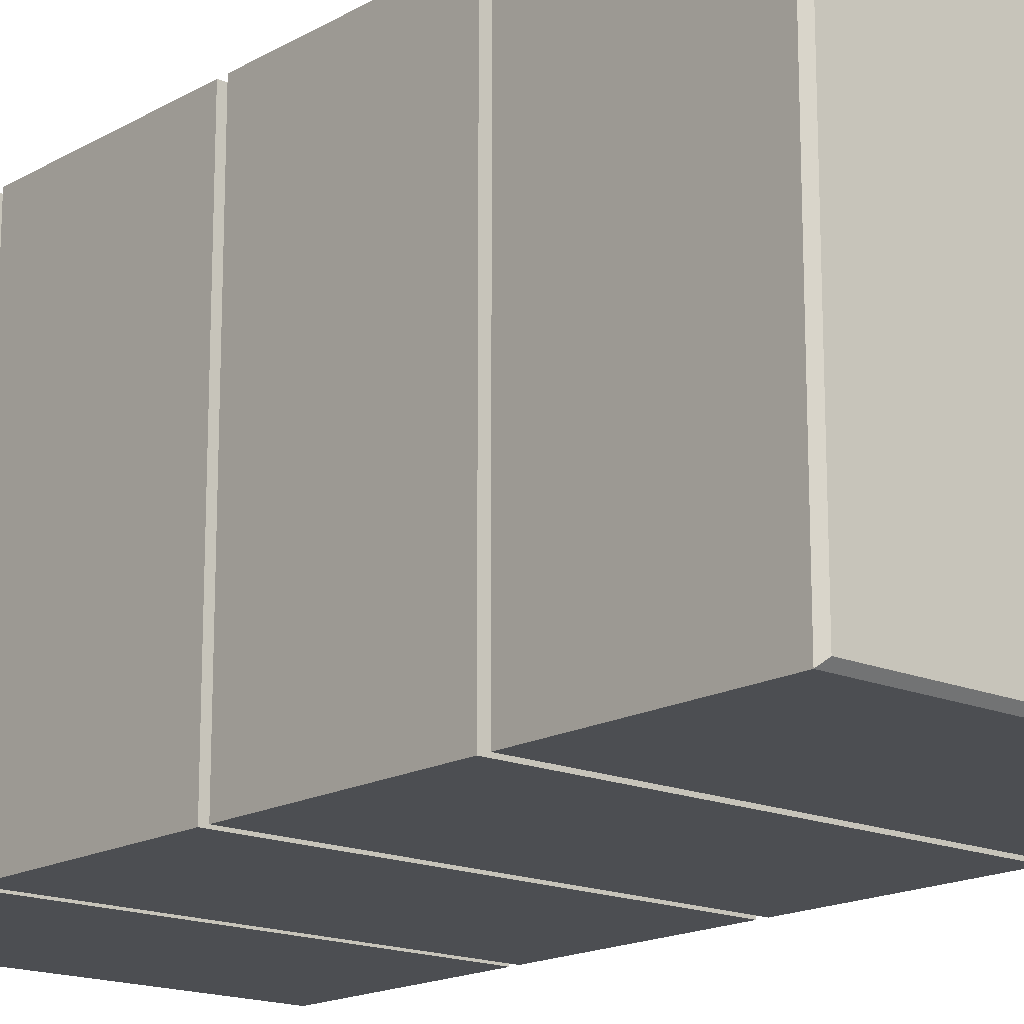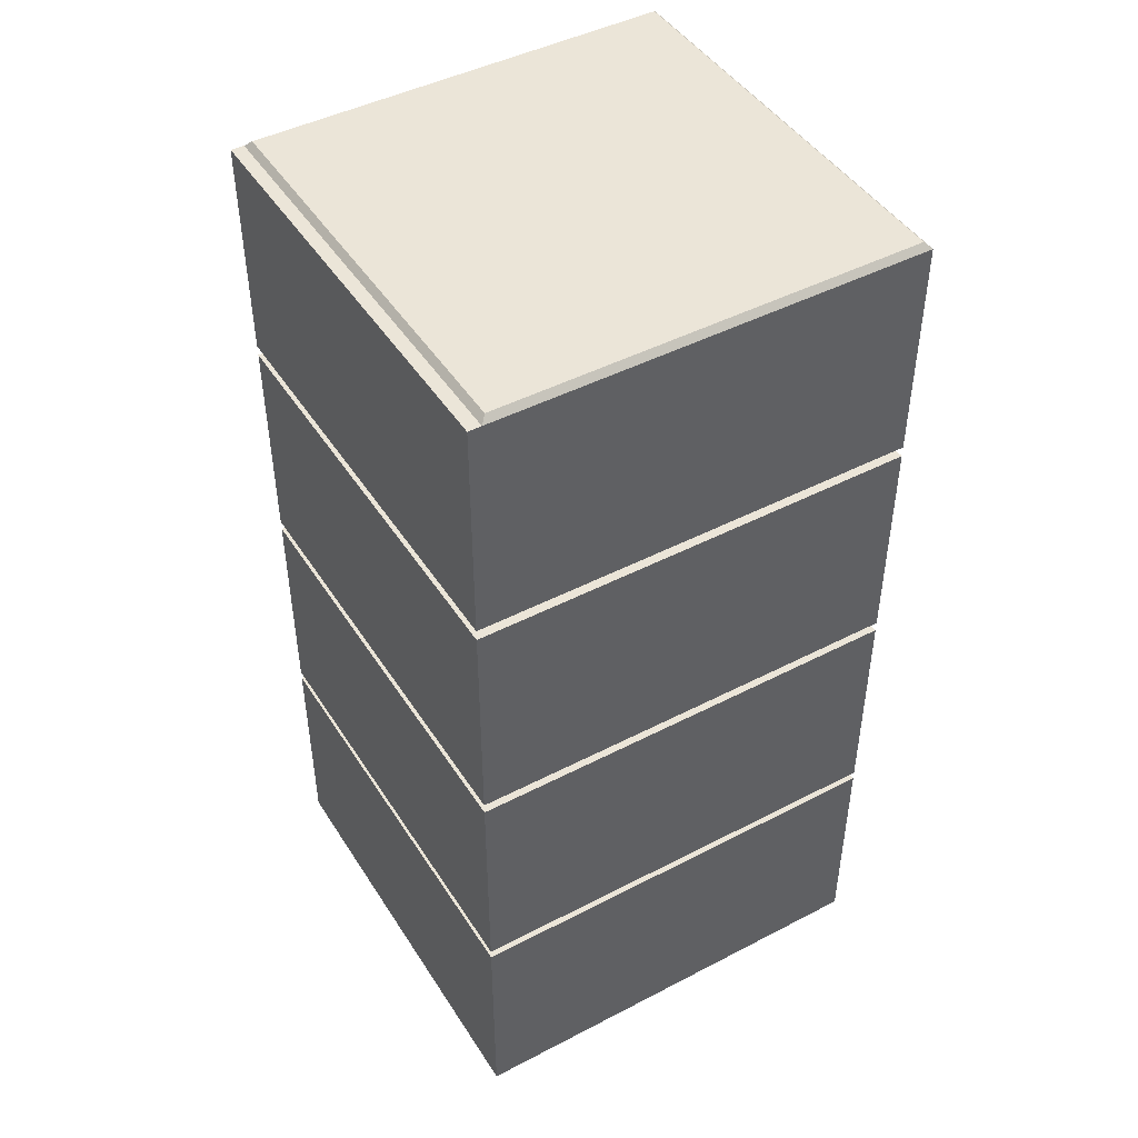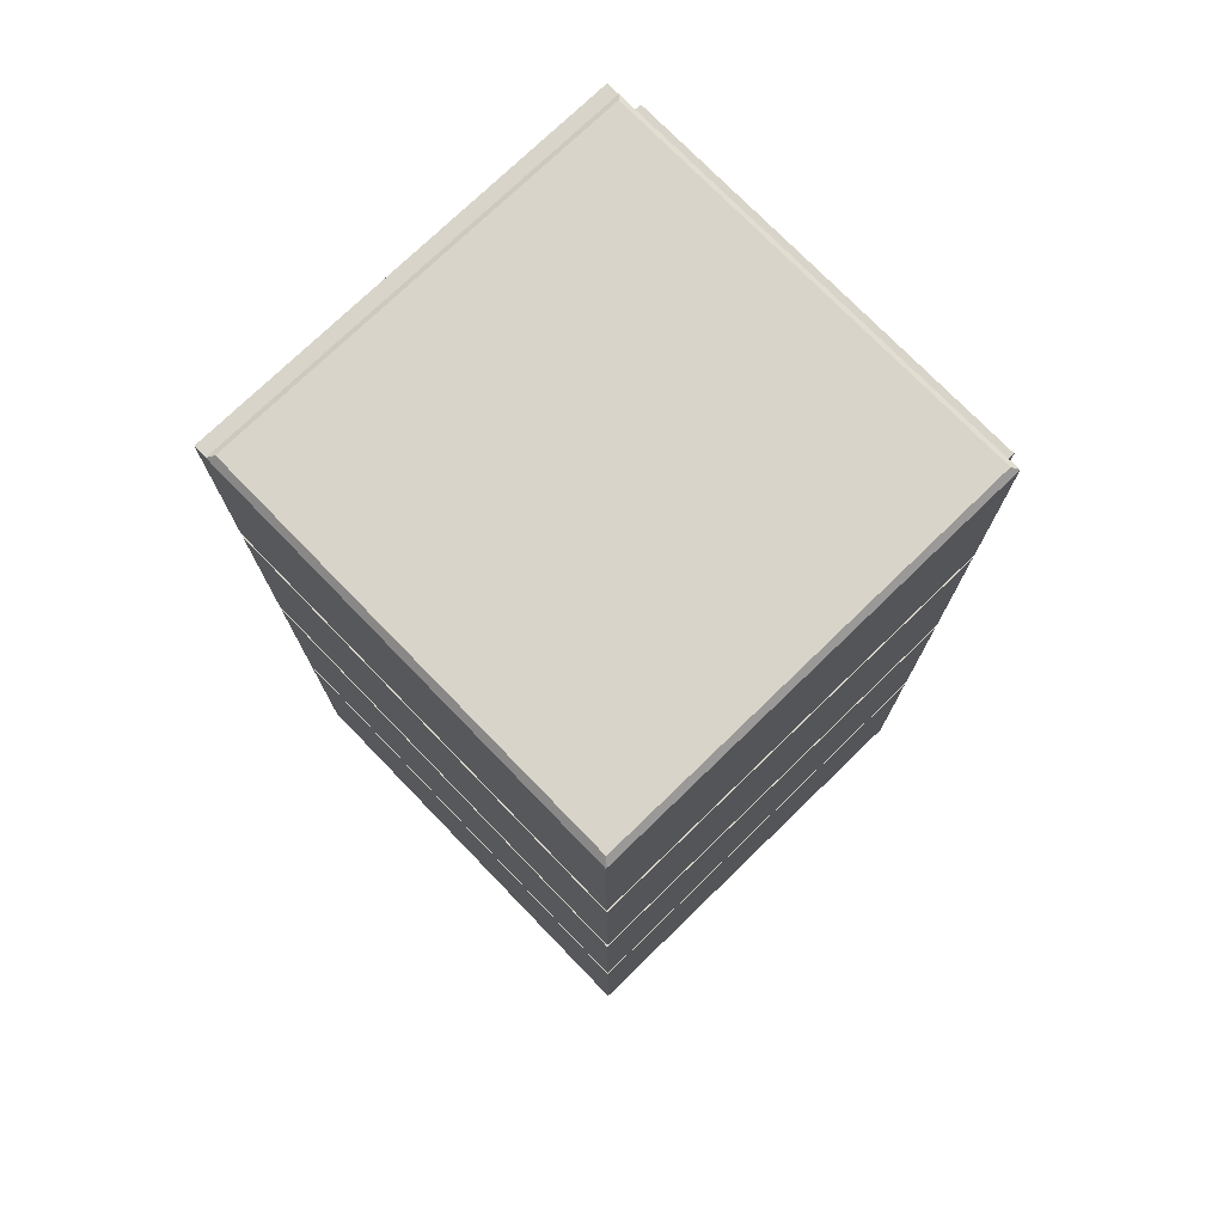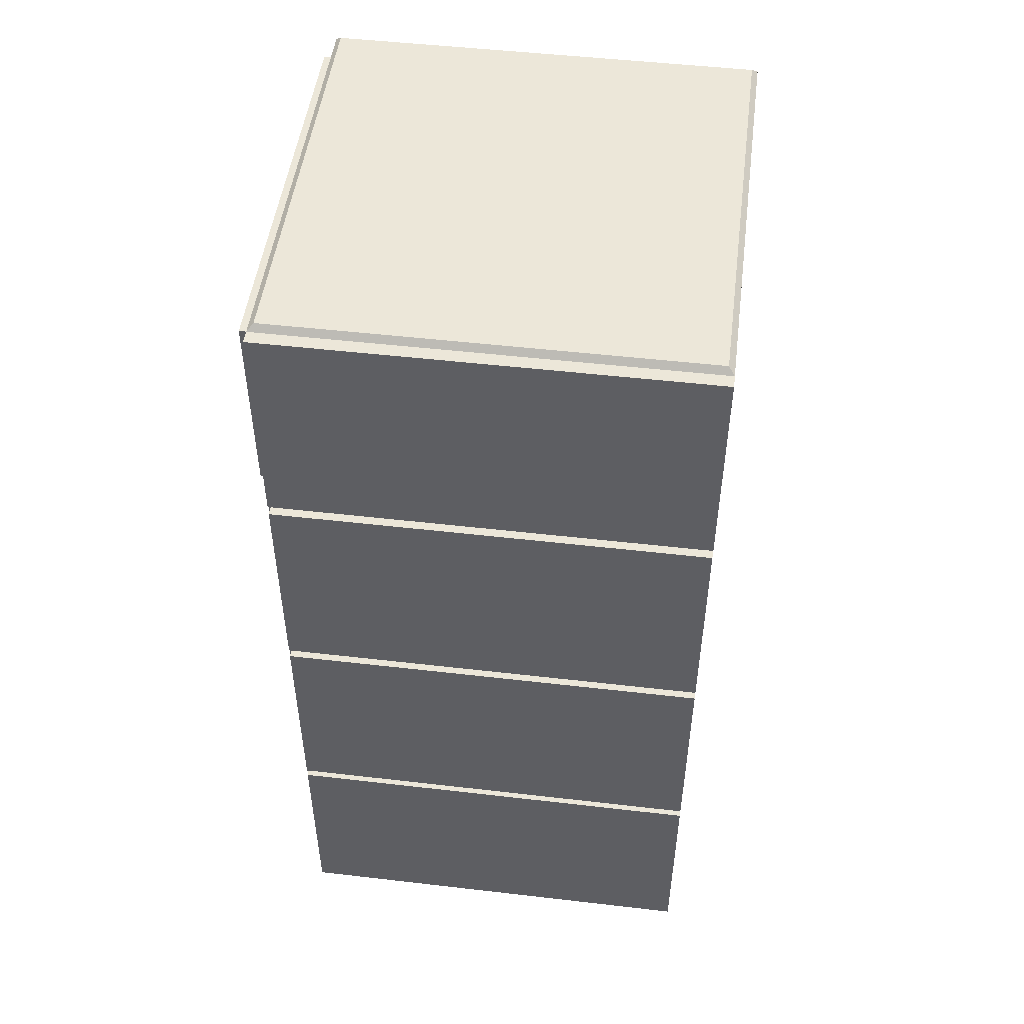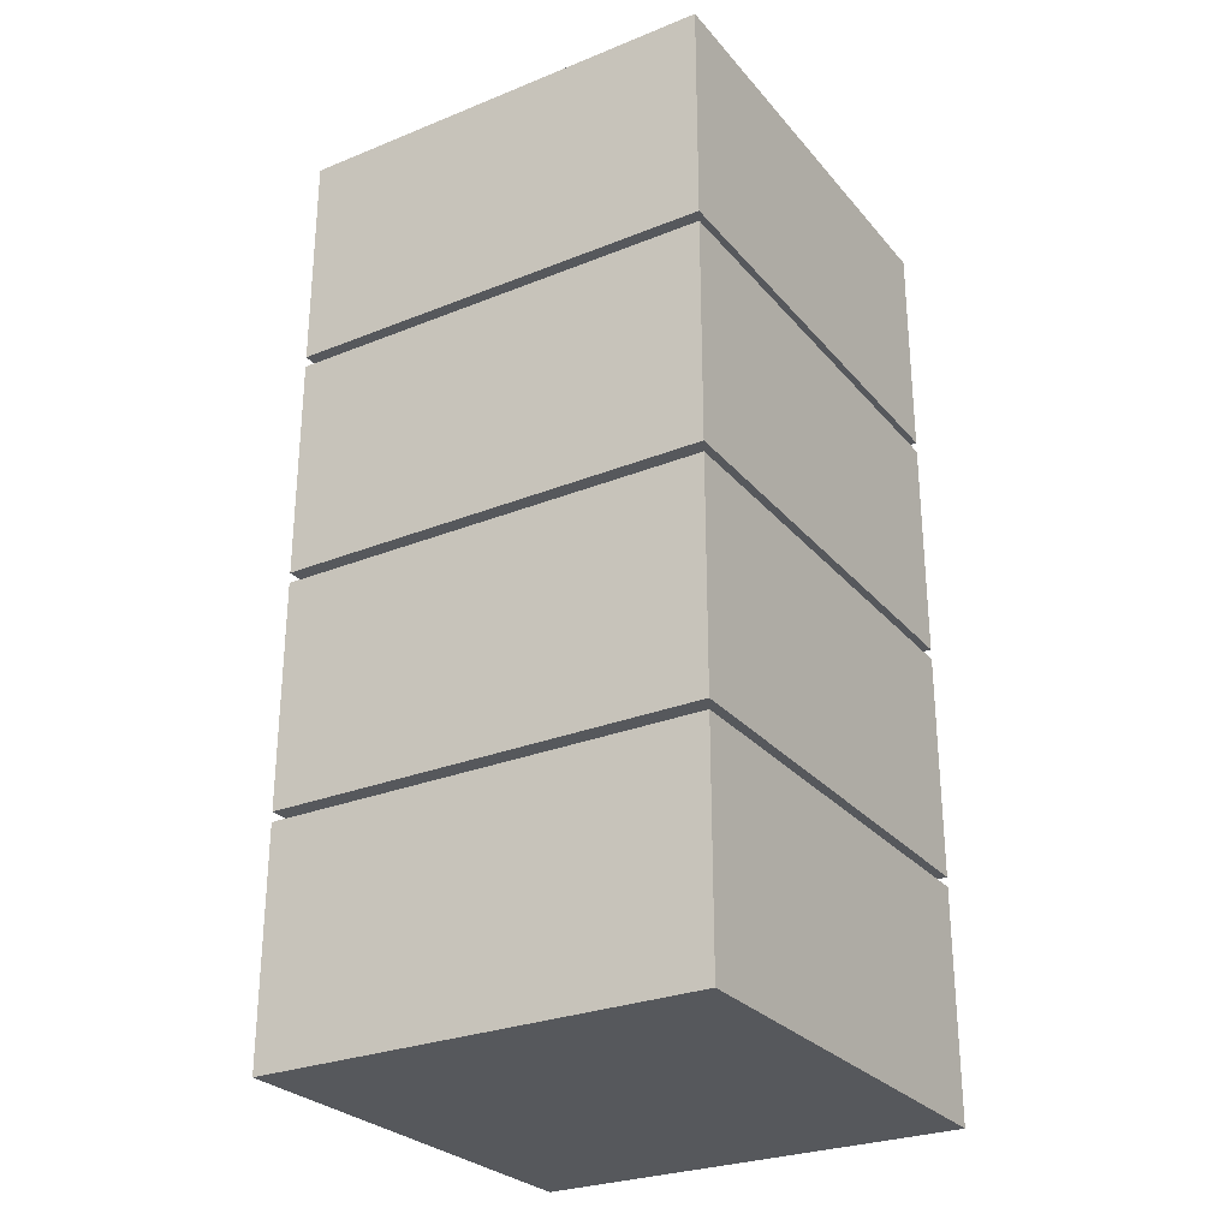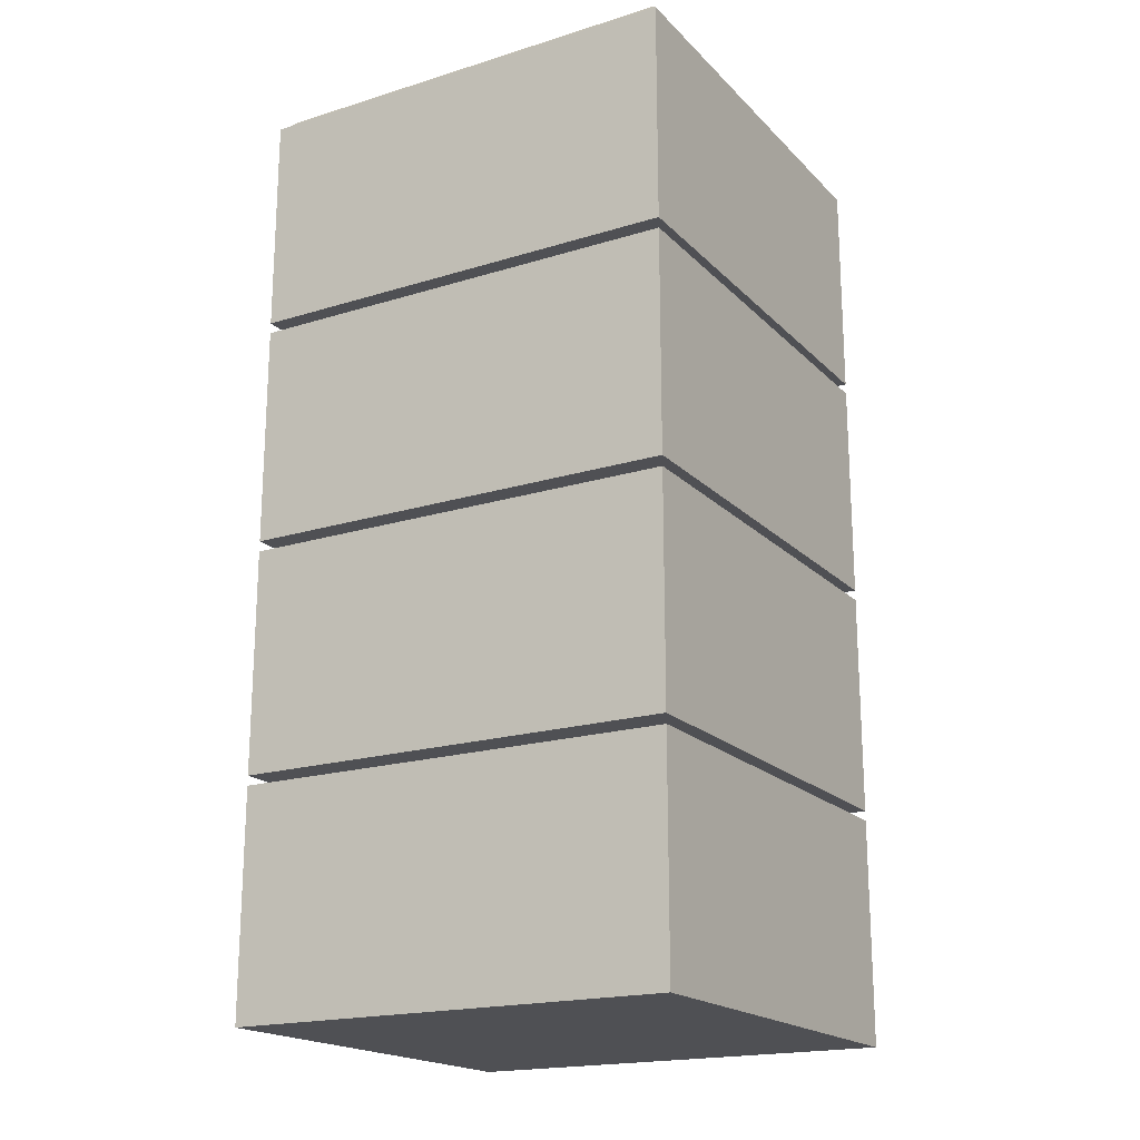
<metadata>
{"format":"obj","ext":"obj","renderer":"f3d","projection":"perspective","resolution":1024,"background":"white","views":[{"elev":-16.7,"azim":-41.2,"up":"+Y"},{"elev":45.7,"azim":-120.8,"up":"+Z"},{"elev":75.0,"azim":-44.1,"up":"+Z"},{"elev":49.8,"azim":-172.7,"up":"+Z"},{"elev":-27.8,"azim":-148.5,"up":"+Z"},{"elev":-19.2,"azim":-59.9,"up":"+Z"}]}
</metadata>
<code>
v -100 2.333 -274.1
v -100 202.3 -274.1
v 100 2.333 -274.1
v 100 202.3 -274.1
v 100 2.333 -378
v 100 202.3 -378
v -100 2.333 -378
v -100 202.3 -378
v 100 10.43 -282.2
v 100 194.2 -282.2
v 100 10.43 -369.9
v 100 194.2 -369.9
v -100 208.3 -274.1
v 100 208.3 -274.1
v 100 208.3 -378
v -100 208.3 -378
v 104.5 10.43 -282.2
v 104.5 194.2 -282.2
v 104.5 10.43 -369.9
v 104.5 194.2 -369.9
v -100 2.333 -165.7
v -100 202.3 -165.7
v 100 2.333 -165.7
v 100 202.3 -165.7
v 100 2.333 -269.6
v 100 202.3 -269.6
v -100 2.333 -269.6
v -100 202.3 -269.6
v 100 9.733 -173.1
v 100 194.9 -173.1
v 100 9.733 -262.2
v 100 194.9 -262.2
v -100 208.3 -165.7
v 100 208.3 -165.7
v 100 208.3 -269.6
v -100 208.3 -269.6
v 104.1 9.733 -173.1
v 104.1 194.9 -173.1
v 104.1 9.733 -262.2
v 104.1 194.9 -262.2
v -100 2.333 -56.95
v -100 202.3 -56.95
v 100 2.333 -56.95
v 100 202.3 -56.95
v 100 2.333 -160.9
v 100 202.3 -160.9
v -100 2.333 -160.9
v -100 202.3 -160.9
v 100 8.633 -63.25
v 100 196 -63.25
v 100 8.633 -154.6
v 100 196 -154.6
v -100 208.3 -56.95
v 100 208.3 -56.95
v 100 208.3 -160.9
v -100 208.3 -160.9
v 103.5 8.633 -63.25
v 103.5 196 -63.25
v 103.5 8.633 -154.6
v 103.5 196 -154.6
v -100 2.333 51.95
v -100 202.3 51.95
v 100 2.333 51.95
v 100 202.3 51.95
v 100 2.333 -51.95
v 100 202.3 -51.95
v -100 2.333 -51.95
v -100 202.3 -51.95
v 100 7.433 46.85
v 100 197.2 46.85
v 100 7.433 -46.85
v 100 197.2 -46.85
v -100 208.3 51.95
v 100 208.3 51.95
v 100 208.3 -51.95
v -100 208.3 -51.95
v -97.88 4.457 54.08
v -97.88 200.2 54.08
v 97.88 200.2 54.08
v 97.88 4.457 54.08
v -97.28 5.057 54.68
v -97.28 199.6 54.68
v 97.28 199.6 54.68
v 97.28 5.057 54.68
v 101.2 8.626 45.66
v 101.2 196 45.66
v 101.2 196 -45.66
v 101.2 8.626 -45.66
v 105.2 8.626 45.66
v 105.2 196 45.66
v 105.2 196 -45.66
v 105.2 8.626 -45.66
o server
f 3 4 2 1
f 7 8 6 5
f 14 15 16 13
f 5 3 1 7
f 5 11 9 3
f 6 12 11 5
f 4 10 12 6
f 3 9 10 4
f 6 15 14 4
f 10 18 20 12
f 23 24 22 21
f 34 35 36 33
f 25 23 21 27
f 25 31 29 23
f 26 32 31 25
f 24 30 32 26
f 23 29 30 24
f 26 35 34 24
f 31 39 37 29
f 43 44 42 41
f 47 48 46 45
f 54 55 56 53
f 45 43 41 47
f 46 52 51 45
f 44 50 52 46
f 43 49 50 44
f 46 55 54 44
f 84 83 82 81
f 67 68 66 65
f 74 75 76 73
f 65 63 61 67
f 65 71 69 63
f 66 72 71 65
f 64 70 72 66
f 63 69 70 64
f 66 75 74 64
f 64 79 80 63
f 71 88 85 69
f 88 92 89 85
f 85 89 90 86
f 19 20 18 17
f 39 40 38 37
f 59 60 58 57
f 92 91 90 89
f 1 2 8 7
f 21 22 28 27
f 41 42 48 47
f 61 62 68 67
f 4 14 13 2
f 8 16 15 6
f 2 13 16 8
f 11 19 17 9
f 12 20 19 11
f 9 17 18 10
f 27 28 26 25
f 24 34 33 22
f 28 36 35 26
f 22 33 36 28
f 32 40 39 31
f 30 38 40 32
f 29 37 38 30
f 45 43 43
f 46 45 45
f 44 46 46
f 43 44 44
f 45 51 49 43
f 44 54 53 42
f 48 56 55 46
f 42 53 56 48
f 51 59 57 49
f 52 60 59 51
f 50 58 60 52
f 49 57 58 50
f 64 74 73 62
f 68 76 75 66
f 62 73 76 68
f 61 77 78 62
f 62 78 79 64
f 63 80 77 61
f 77 81 82 78
f 78 82 83 79
f 79 83 84 80
f 80 84 81 77
f 82 81 81 82
f 83 82 82 83
f 84 83 83 84
f 81 84 84 81
f 69 85 86 70
f 70 86 87 72
f 72 87 88 71
f 87 91 92 88
f 86 90 91 87

</code>
